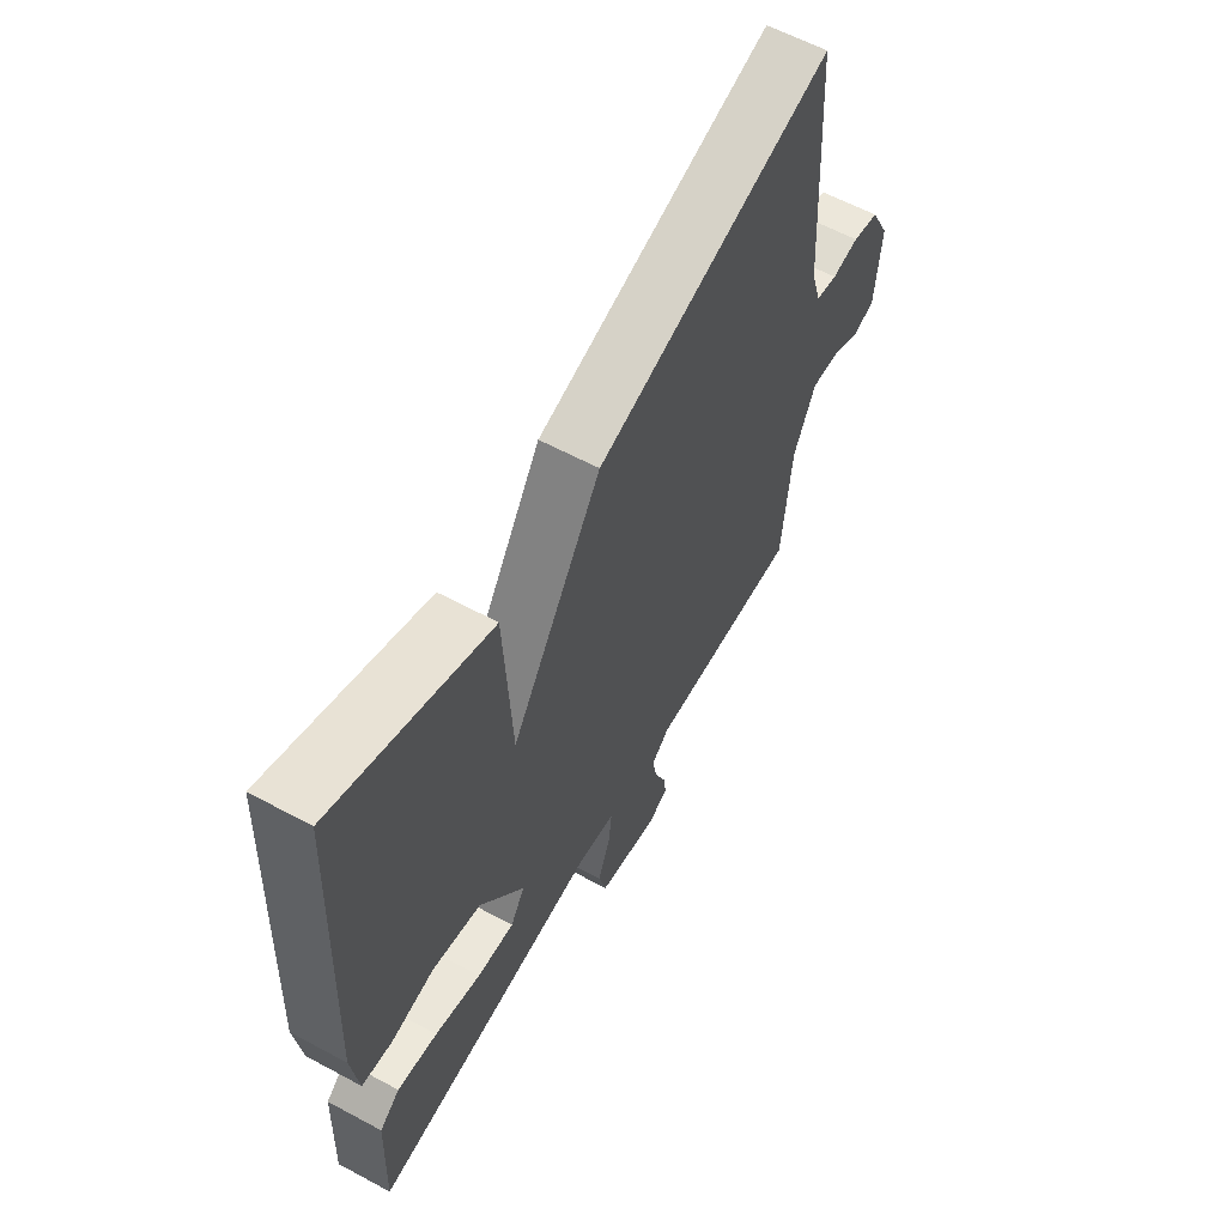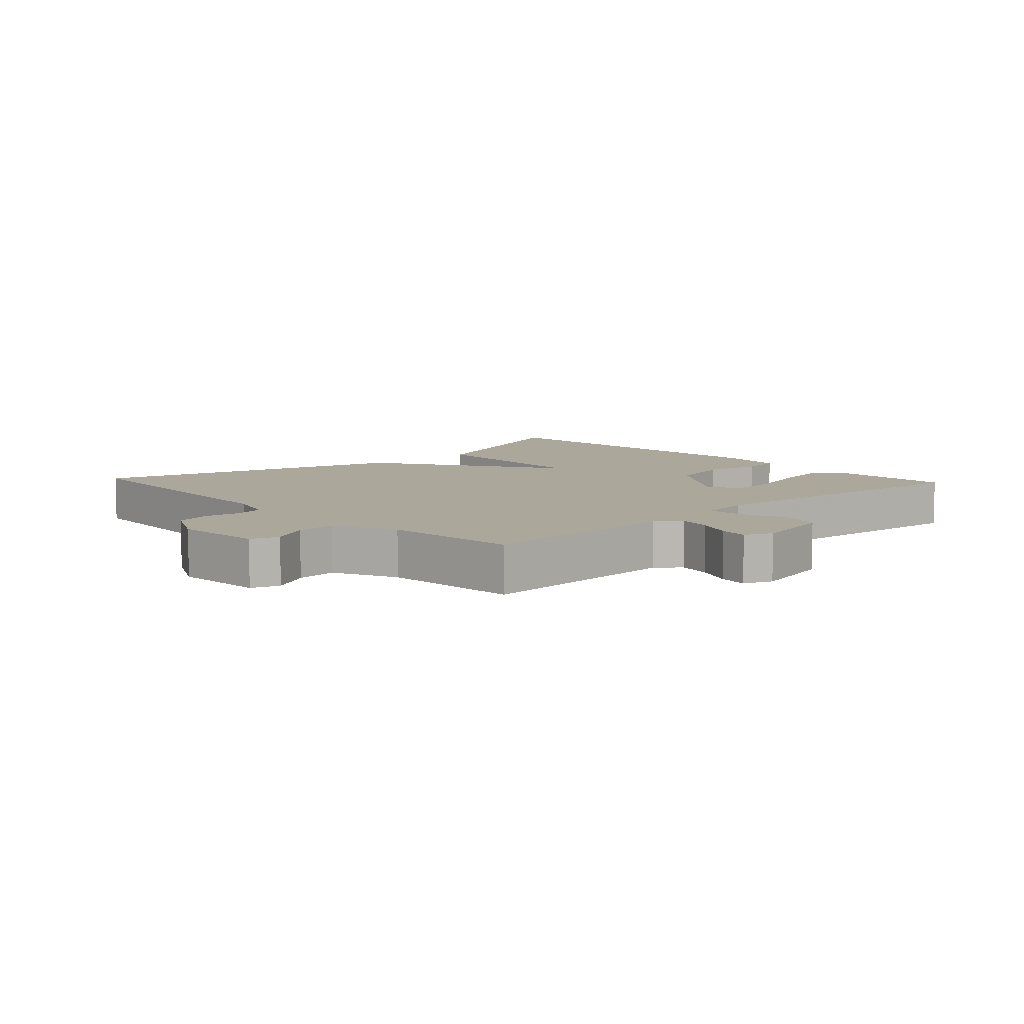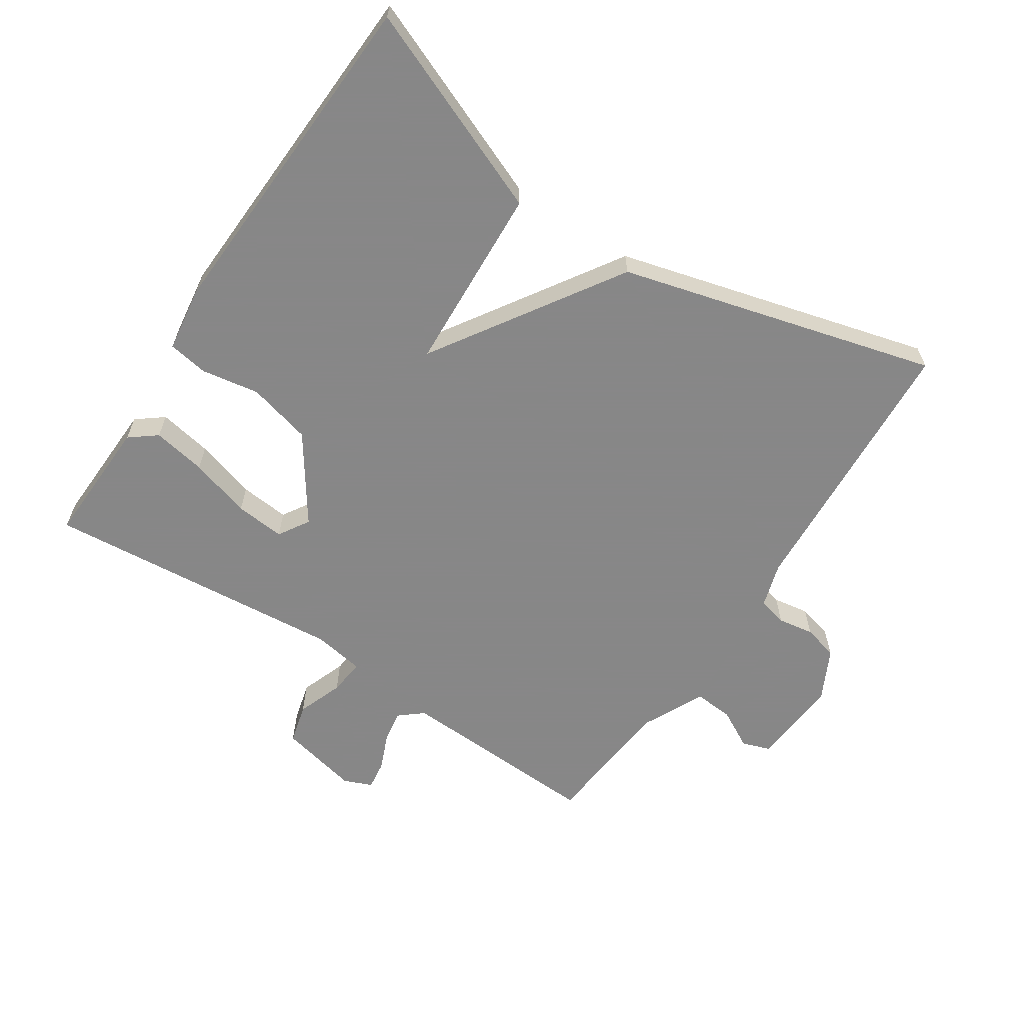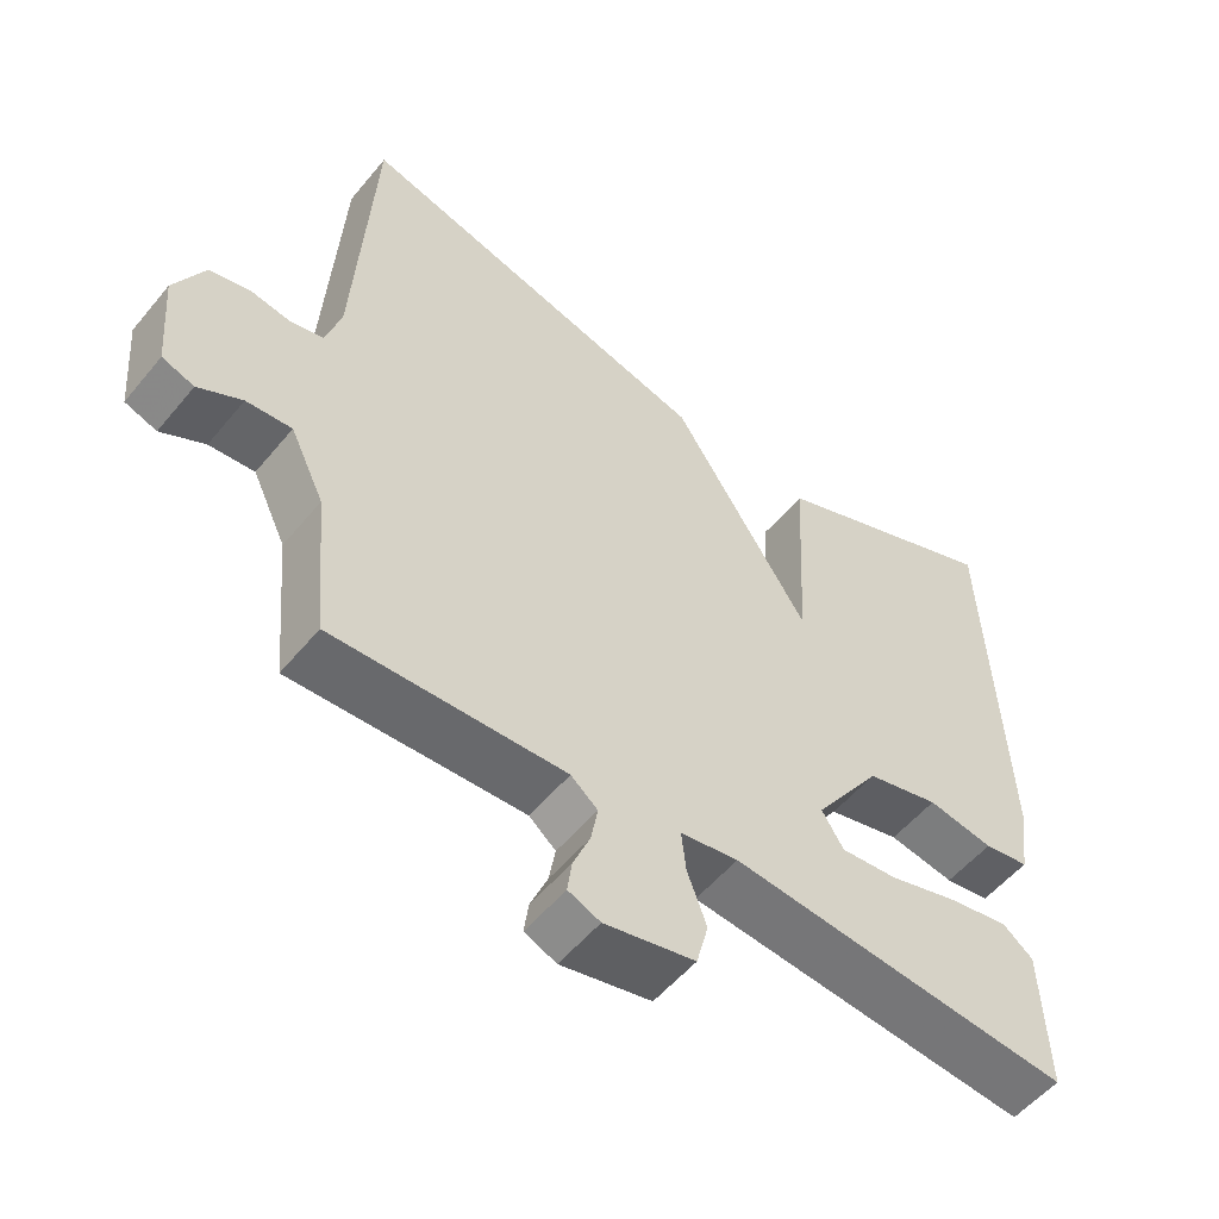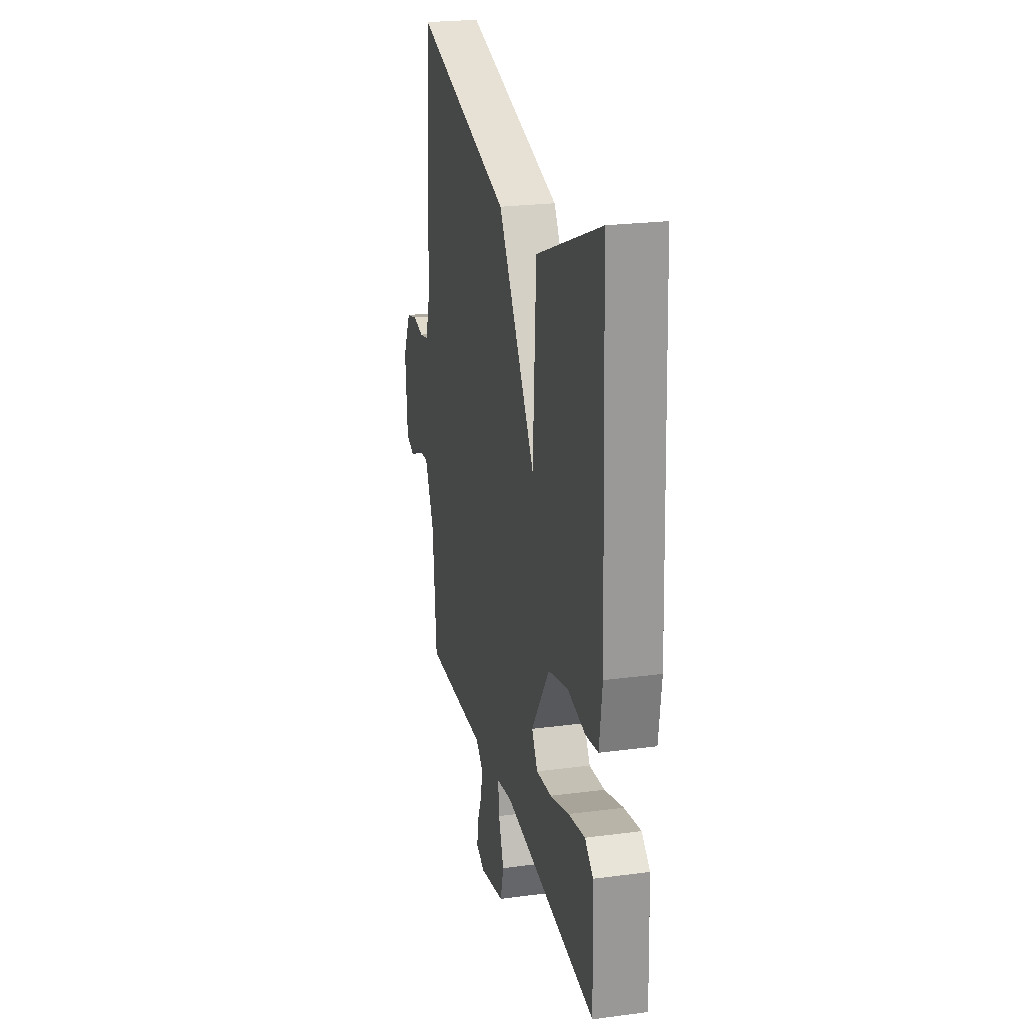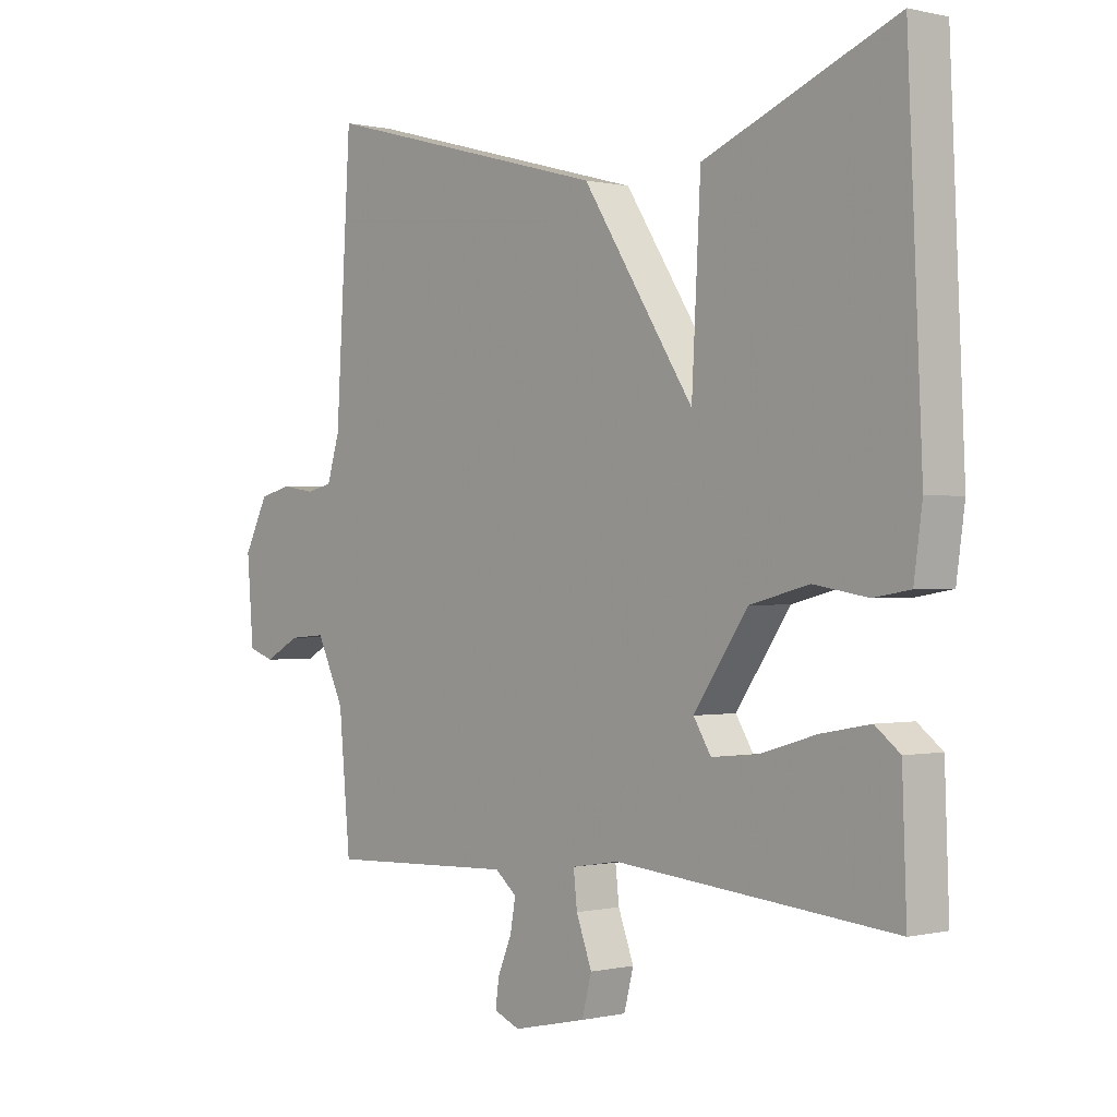
<metadata>
{"format":"obj","ext":"obj","renderer":"f3d","projection":"perspective","resolution":1024,"background":"white","views":[{"elev":60.5,"azim":-61.2,"up":"+Z"},{"elev":8.1,"azim":137.3,"up":"+Y"},{"elev":-62.6,"azim":-33.4,"up":"+Y"},{"elev":-54.1,"azim":141.4,"up":"+Z"},{"elev":23.7,"azim":-102.5,"up":"+Z"},{"elev":-0.1,"azim":-131.3,"up":"+Z"}]}
</metadata>
<code>
v -0.5 0.07 -0.5
v -0.493 0.07 -0.305
v -0.452 0.07 -0.273
v -0.37 0.07 -0.288
v -0.276 0.07 -0.316
v -0.2 0.07 -0.323
v -0.171 0.07 -0.276
v -0.261 0.07 -0.146
v -0.359 0.07 -0.121
v -0.448 0.07 -0.136
v -0.509 0.07 -0.126
v -0.523 0.07 -0.025
v -0.5 0.07 0.5
v -0.183 0.07 0.37
v -0.168 0.07 0.084
v 0.017 0.07 0.37
v 0.5 0.07 0.5
v 0.525 0.07 0.08
v 0.546 0.07 0.011
v 0.59 0.07 0.001
v 0.645 0.07 0.01
v 0.699 0.07 -0.004
v 0.739 0.07 -0.083
v 0.728 0.07 -0.219
v 0.685 0.07 -0.234
v 0.626 0.07 -0.202
v 0.565 0.07 -0.197
v 0.519 0.07 -0.293
v 0.5 0.07 -0.5
v 0.187 0.07 -0.487
v 0.151 0.07 -0.517
v 0.16 0.07 -0.567
v 0.183 0.07 -0.622
v 0.189 0.07 -0.666
v 0.146 0.07 -0.684
v 0.024 0.07 -0.657
v 0.008 0.07 -0.596
v 0.034 0.07 -0.526
v 0.04 0.07 -0.471
v -0.038 0.07 -0.458
v -0.5 0 -0.5
v -0.493 0 -0.305
v -0.452 0 -0.273
v -0.37 0 -0.288
v -0.276 0 -0.316
v -0.2 0 -0.323
v -0.171 0 -0.276
v -0.261 0 -0.146
v -0.359 0 -0.121
v -0.448 0 -0.136
v -0.509 0 -0.126
v -0.523 0 -0.025
v -0.5 0 0.5
v -0.183 0 0.37
v -0.168 0 0.084
v 0.017 0 0.37
v 0.5 0 0.5
v 0.525 0 0.08
v 0.546 0 0.011
v 0.59 0 0.001
v 0.645 0 0.01
v 0.699 0 -0.004
v 0.739 0 -0.083
v 0.728 0 -0.219
v 0.685 0 -0.234
v 0.626 0 -0.202
v 0.565 0 -0.197
v 0.519 0 -0.293
v 0.5 0 -0.5
v 0.187 0 -0.487
v 0.151 0 -0.517
v 0.16 0 -0.567
v 0.183 0 -0.622
v 0.189 0 -0.666
v 0.146 0 -0.684
v 0.024 0 -0.657
v 0.008 0 -0.596
v 0.034 0 -0.526
v 0.04 0 -0.471
v -0.038 0 -0.458
f 36 37 38
f 35 36 38
f 34 35 38
f 33 34 38
f 32 33 38
f 31 32 38 39
f 30 31 39
f 30 39 40
f 29 30 40
f 28 29 40
f 24 25 26
f 23 24 26
f 22 23 26
f 21 22 26
f 20 21 26
f 19 20 26 27
f 28 40 1
f 27 28 1
f 19 27 1
f 18 19 1
f 13 14 15
f 12 13 15
f 11 12 15
f 10 11 15
f 9 10 15
f 8 9 15
f 16 17 18
f 15 16 18
f 8 15 18
f 7 8 18
f 3 4 5
f 2 3 5
f 1 2 5
f 1 5 6
f 18 1 6
f 6 7 18
f 78 77 76
f 78 76 75
f 78 75 74
f 78 74 73
f 78 73 72
f 79 78 72 71
f 79 71 70
f 80 79 70
f 80 70 69
f 80 69 68
f 66 65 64
f 66 64 63
f 66 63 62
f 66 62 61
f 66 61 60
f 67 66 60 59
f 41 80 68
f 41 68 67
f 41 67 59
f 41 59 58
f 55 54 53
f 55 53 52
f 55 52 51
f 55 51 50
f 55 50 49
f 55 49 48
f 58 57 56
f 58 56 55
f 58 55 48
f 58 48 47
f 45 44 43
f 45 43 42
f 45 42 41
f 46 45 41
f 46 41 58
f 58 47 46
f 1 41 42 2
f 2 42 43 3
f 3 43 44 4
f 4 44 45 5
f 5 45 46 6
f 6 46 47 7
f 7 47 48 8
f 8 48 49 9
f 9 49 50 10
f 10 50 51 11
f 11 51 52 12
f 12 52 53 13
f 13 53 54 14
f 14 54 55 15
f 15 55 56 16
f 16 56 57 17
f 17 57 58 18
f 18 58 59 19
f 19 59 60 20
f 20 60 61 21
f 21 61 62 22
f 22 62 63 23
f 23 63 64 24
f 24 64 65 25
f 25 65 66 26
f 26 66 67 27
f 27 67 68 28
f 28 68 69 29
f 29 69 70 30
f 30 70 71 31
f 31 71 72 32
f 32 72 73 33
f 33 73 74 34
f 34 74 75 35
f 35 75 76 36
f 36 76 77 37
f 37 77 78 38
f 38 78 79 39
f 39 79 80 40
f 40 80 41 1

</code>
